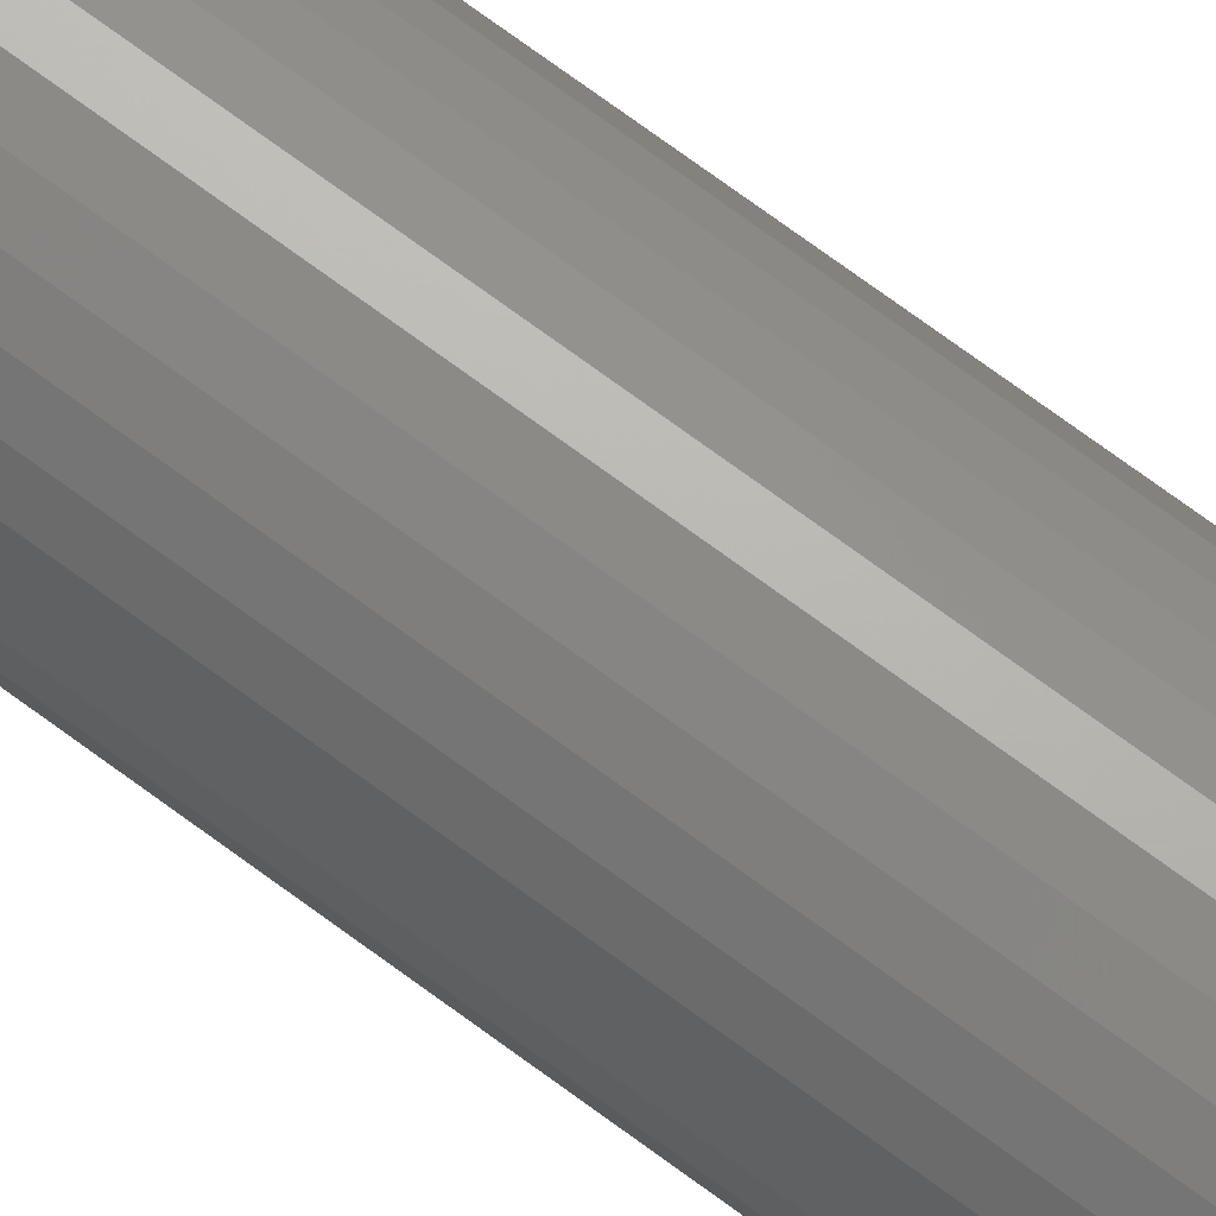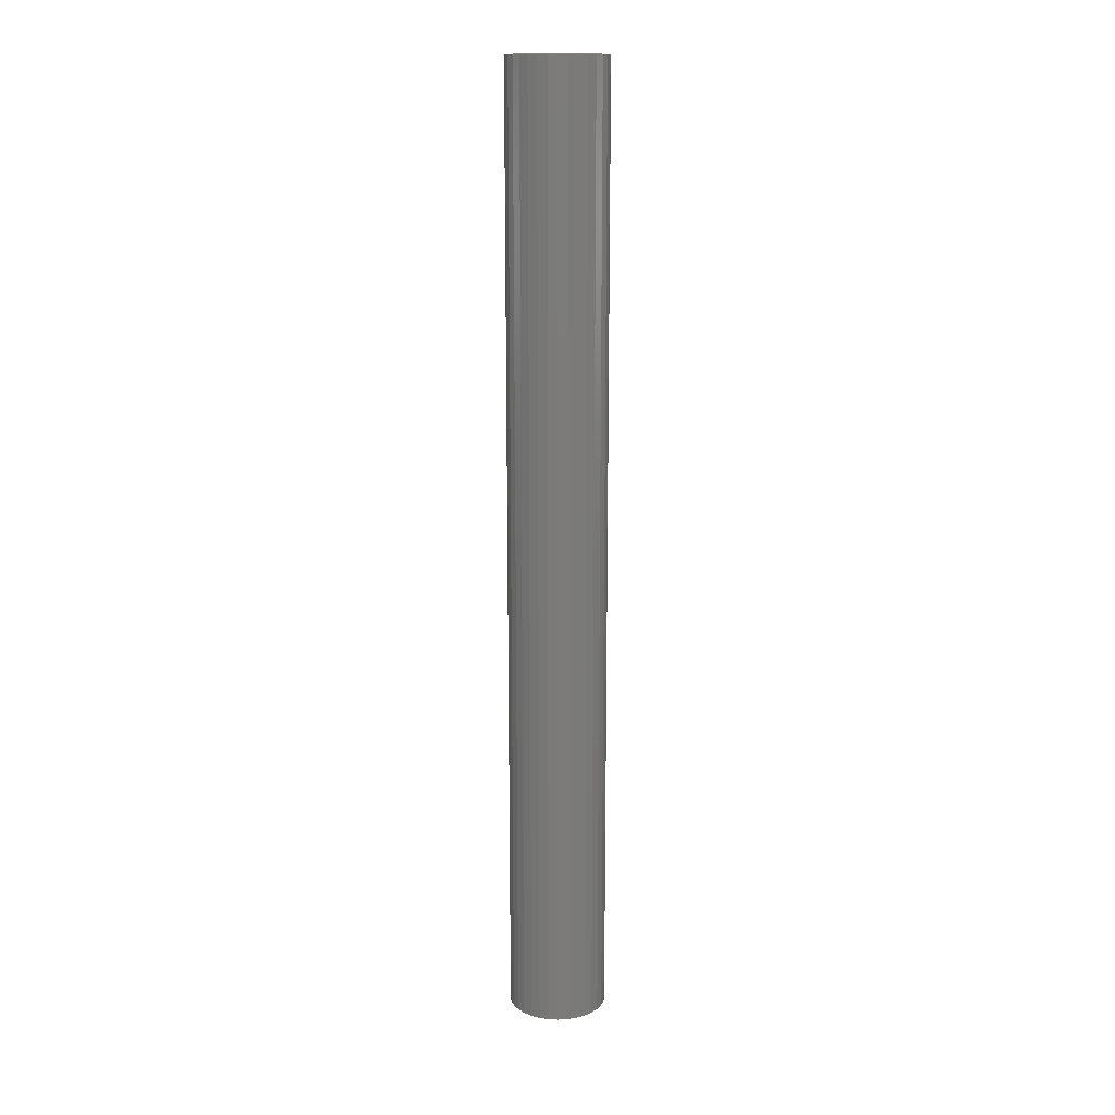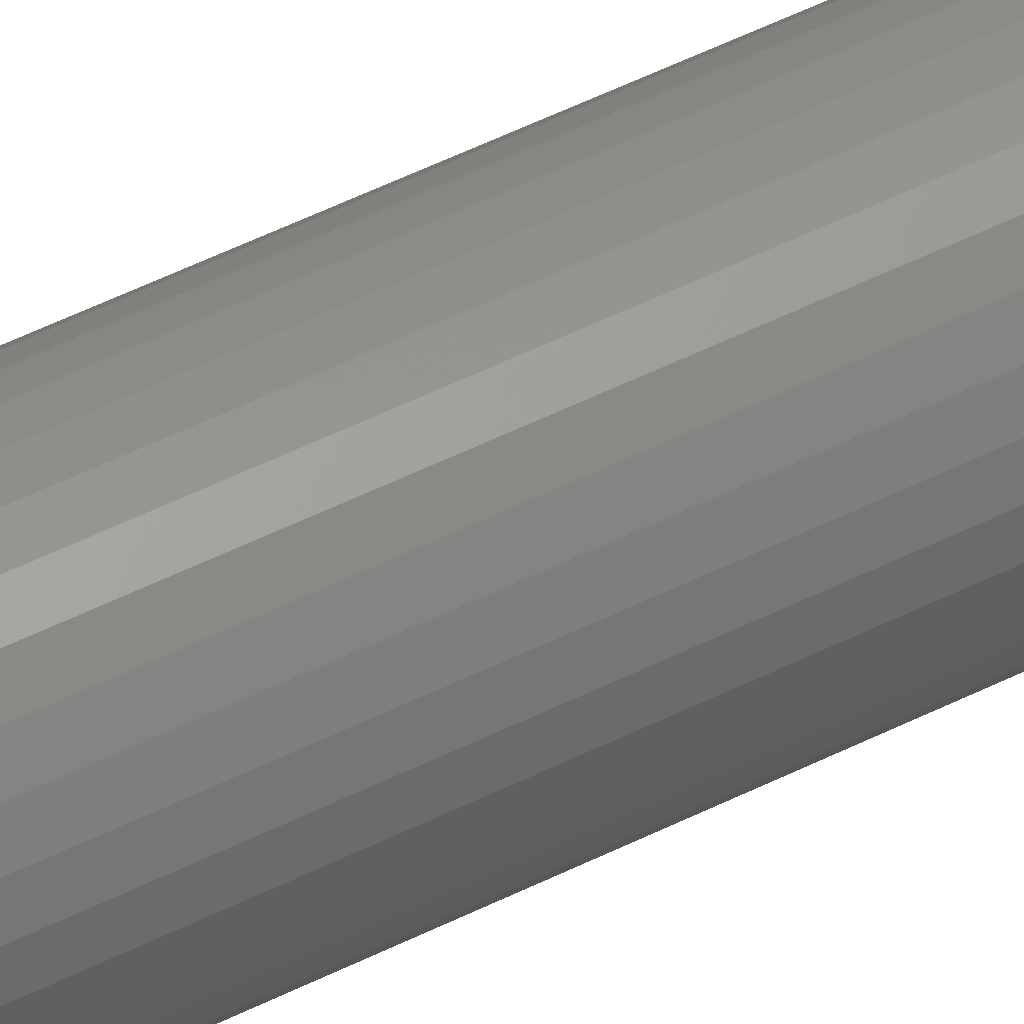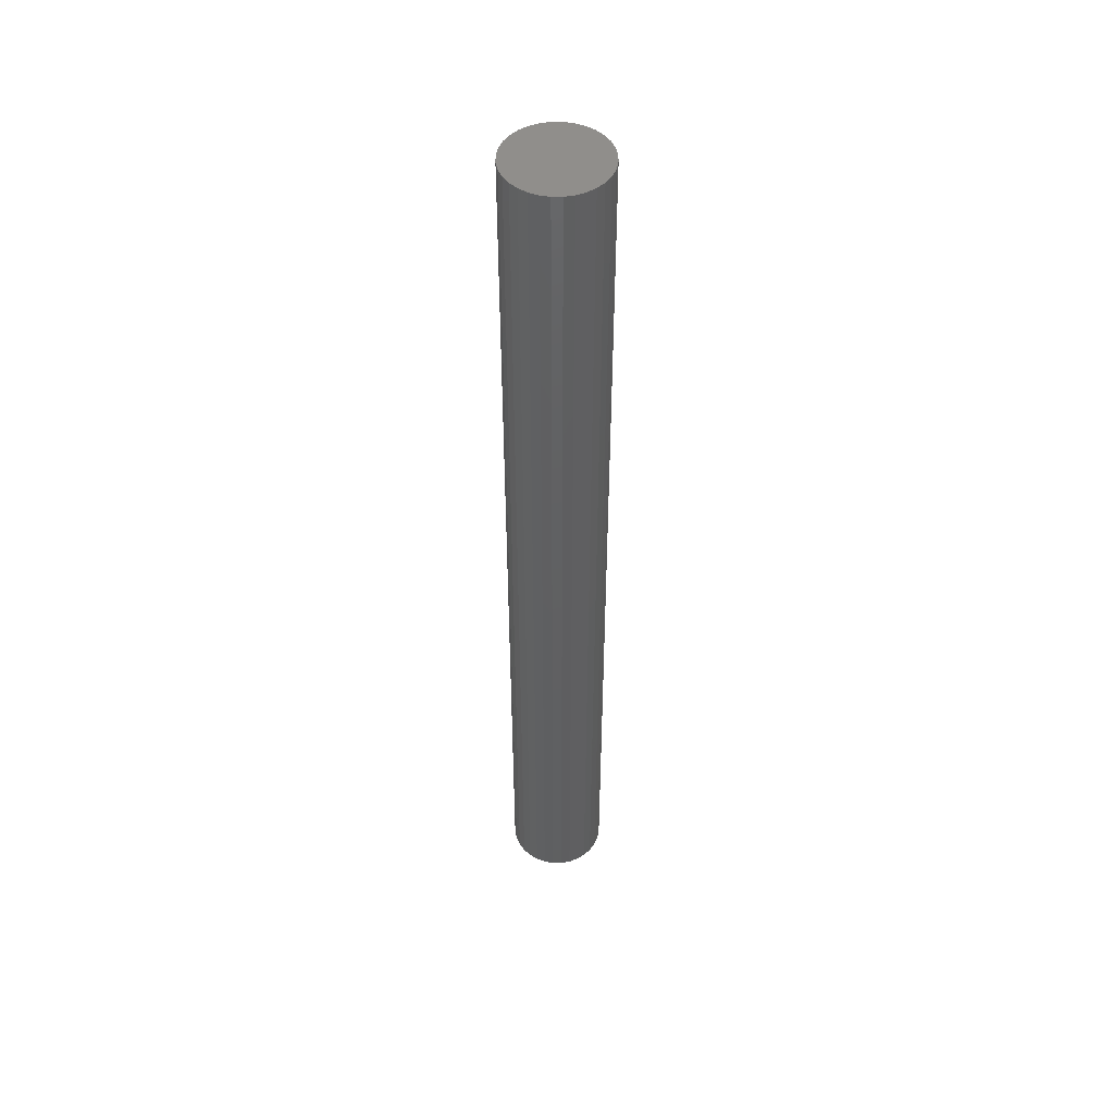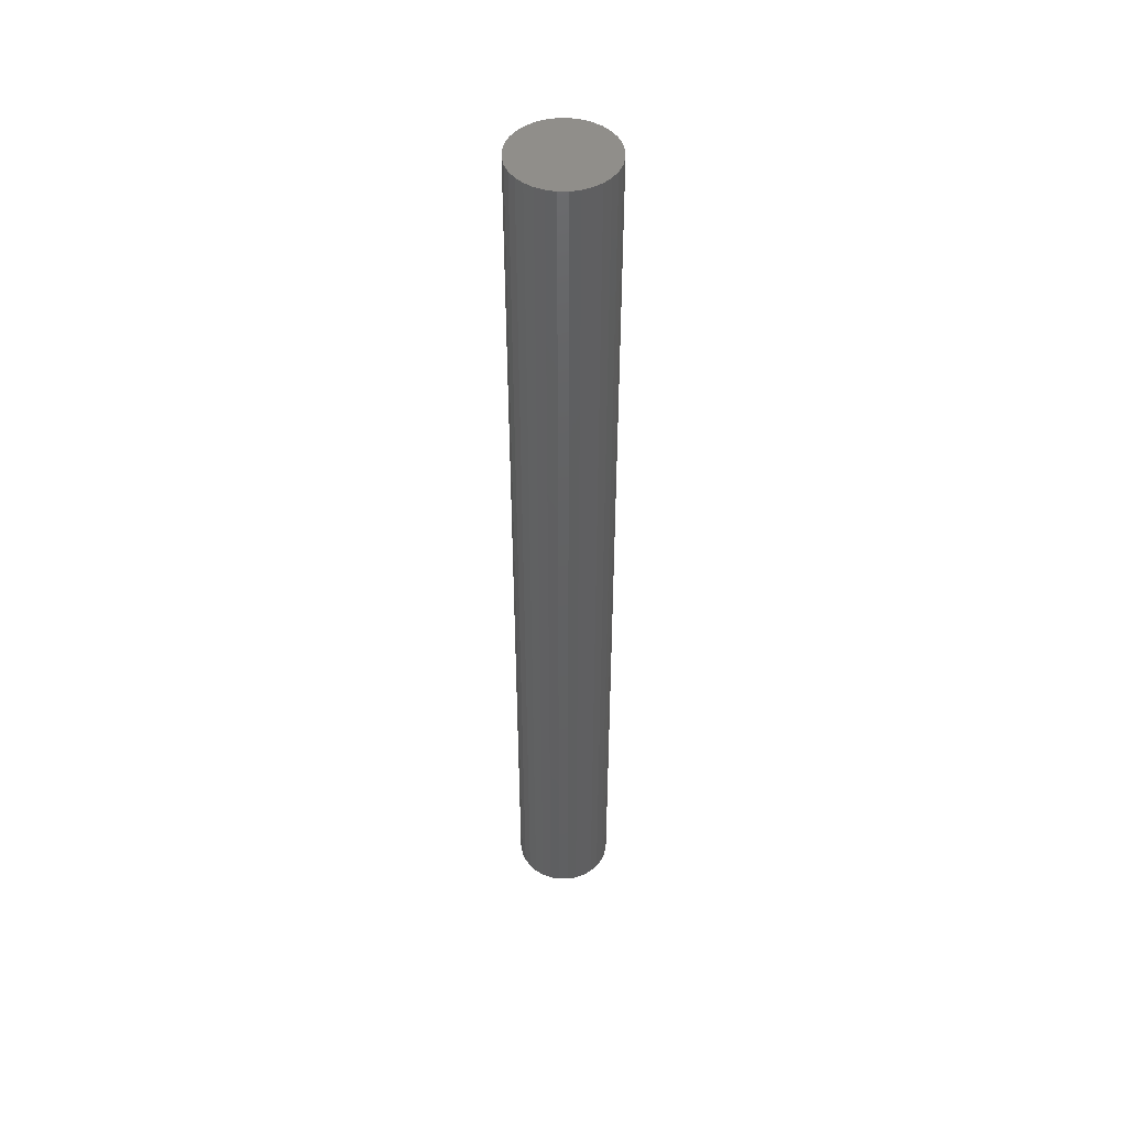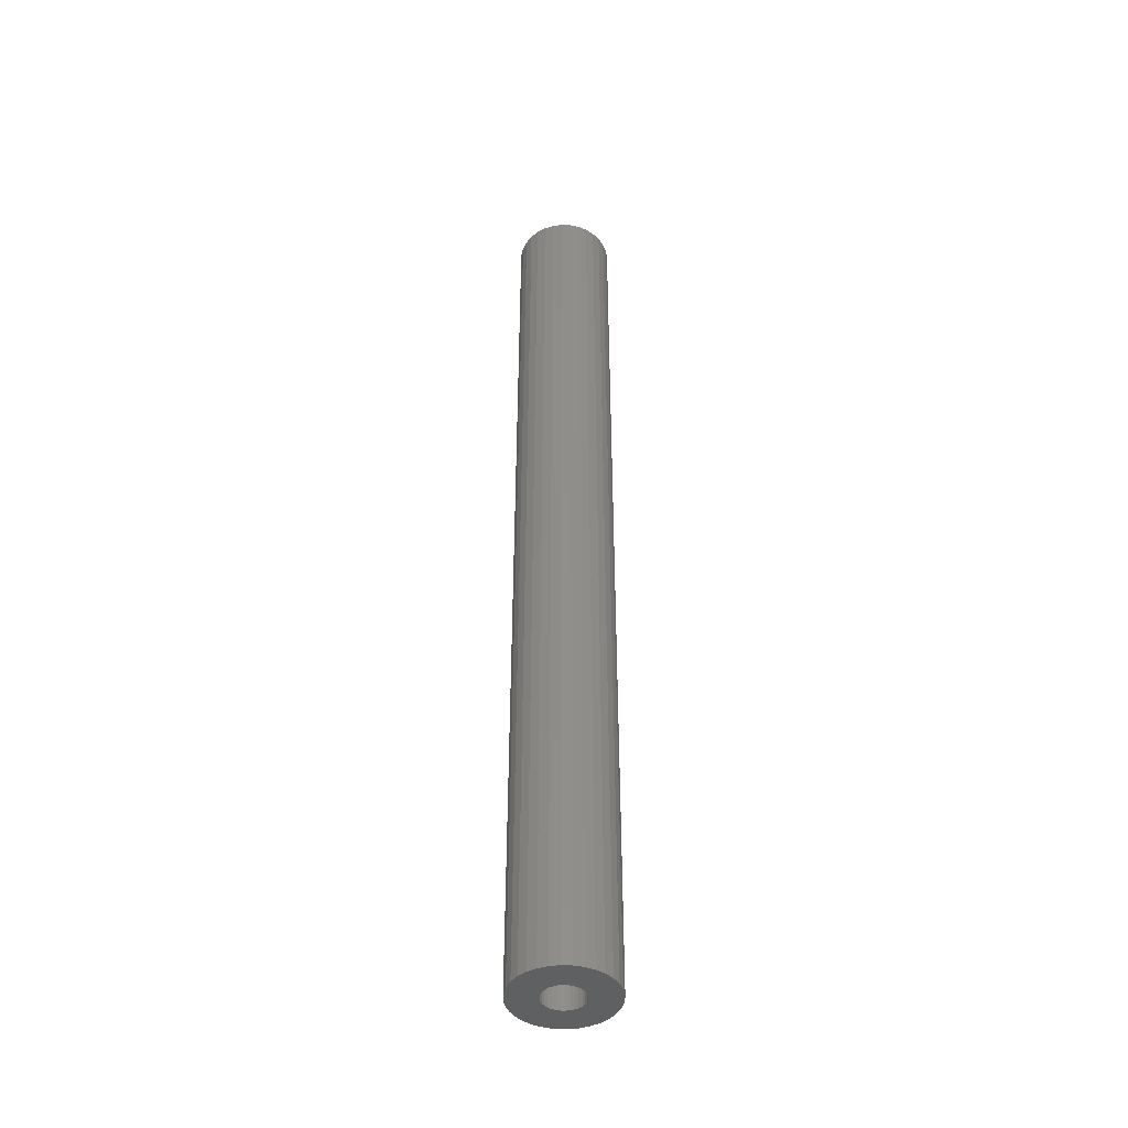
<metadata>
{"format":"stl","ext":"stl","renderer":"f3d","projection":"perspective","resolution":1024,"background":"white","views":[{"elev":71.6,"azim":126.6,"up":"+Z"},{"elev":15.5,"azim":-68.0,"up":"+Y"},{"elev":52.1,"azim":61.6,"up":"+Z"},{"elev":48.5,"azim":-129.5,"up":"+Y"},{"elev":47.5,"azim":129.6,"up":"+Y"},{"elev":-43.4,"azim":14.7,"up":"+Y"}]}
</metadata>
<code>
# stl→obj: 128 verts, 252 faces
v 0.03956 -0.75 -3.857e-18
v 0.01581 -0.75 -0.003096
v 0.0388 -0.75 -0.007669
v 0.01612 -0.75 -2.422e-18
v 0.0002467 -0.75 0.03931
v -0.007422 -0.75 0.03855
v -0.0148 -0.75 0.03632
v -0.01442 -0.75 -0.006074
v -0.01532 -0.75 -0.003096
v -0.03831 -0.75 -0.007669
v -0.01295 -0.75 -0.008818
v 0.01491 -0.75 -0.006074
v 0.01344 -0.75 -0.008818
v 0.006321 -0.75 -0.01466
v 0.003343 -0.75 -0.01557
v 0.03293 -0.75 -0.02184
v 0.01529 -0.75 -0.03632
v 0.0002467 -0.75 -0.03931
v 0.007916 -0.75 -0.03855
v -0.03906 -0.75 5.771e-18
v -0.01562 -0.75 -5.583e-18
v -0.01532 -0.75 0.003096
v 0.0002467 -0.75 0.01587
v 0.03293 -0.75 0.02184
v 0.02804 -0.75 0.0278
v 0.02209 -0.75 0.03268
v 0.01529 -0.75 0.03632
v 0.007916 -0.75 0.03855
v -0.02159 -0.75 0.03268
v -0.02755 -0.75 0.0278
v -0.03244 -0.75 0.02184
v -0.03607 -0.75 0.01504
v -0.005827 -0.75 0.01466
v -0.00285 -0.75 0.01557
v -0.03831 -0.75 0.007669
v -0.01295 -0.75 0.008818
v -0.01098 -0.75 0.01122
v -0.008571 -0.75 0.0132
v -0.01442 -0.75 0.006074
v -0.03607 -0.75 -0.01504
v -0.005827 -0.75 -0.01466
v -0.008571 -0.75 -0.0132
v -0.01098 -0.75 -0.01122
v 0.0002467 -0.75 -0.01587
v -0.03244 -0.75 -0.02184
v -0.02755 -0.75 -0.0278
v -0.02159 -0.75 -0.03268
v -0.0148 -0.75 -0.03632
v -0.007422 -0.75 -0.03855
v 0.02209 -0.75 -0.03268
v 0.02804 -0.75 -0.0278
v -0.00285 -0.75 -0.01557
v 0.003343 -0.75 0.01557
v 0.006321 -0.75 0.01466
v 0.03656 -0.75 0.01504
v 0.009065 -0.75 0.0132
v 0.01147 -0.75 0.01122
v 0.01344 -0.75 0.008818
v 0.0388 -0.75 0.007669
v 0.01491 -0.75 0.006074
v 0.01581 -0.75 0.003096
v 0.03656 -0.75 -0.01504
v 0.01147 -0.75 -0.01122
v 0.009065 -0.75 -0.0132
v 0.0002467 -0.007812 -0.01587
v 0.003343 -0.007812 -0.01557
v 0.006321 -0.007812 -0.01466
v 0.009065 -0.007812 -0.0132
v 0.01147 -0.007812 -0.01122
v 0.01344 -0.007812 -0.008818
v 0.01491 -0.007812 -0.006074
v 0.01581 -0.007812 -0.003096
v 0.01612 -0.007812 7.787e-18
v -0.00285 -0.007812 -0.01557
v -0.005827 -0.007812 -0.01466
v -0.008571 -0.007812 -0.0132
v -0.01098 -0.007812 -0.01122
v -0.01295 -0.007812 -0.008818
v -0.01442 -0.007812 -0.006074
v -0.01532 -0.007812 -0.003096
v -0.01562 -0.007812 -5.583e-18
v 0.0002467 -0.007812 0.01587
v -0.00285 -0.007812 0.01557
v -0.005827 -0.007812 0.01466
v -0.008571 -0.007812 0.0132
v -0.01098 -0.007812 0.01122
v -0.01295 -0.007812 0.008818
v -0.01442 -0.007812 0.006074
v -0.01532 -0.007812 0.003096
v 0.003343 -0.007812 0.01557
v 0.006321 -0.007812 0.01466
v 0.009065 -0.007812 0.0132
v 0.01147 -0.007812 0.01122
v 0.01344 -0.007812 0.008818
v 0.01491 -0.007812 0.006074
v 0.01581 -0.007812 0.003096
v 0.03956 0.01562 -1.348e-17
v 0.0388 0.01562 -0.007669
v 0.03656 0.01562 -0.01504
v 0.03293 0.01562 -0.02184
v 0.02804 0.01562 -0.0278
v 0.02209 0.01562 -0.03268
v 0.01529 0.01562 -0.03632
v 0.007916 0.01562 -0.03855
v 0.0002467 0.01562 -0.03931
v -0.007422 0.01562 -0.03855
v -0.0148 0.01562 -0.03632
v -0.02159 0.01562 -0.03268
v -0.02755 0.01562 -0.0278
v -0.03244 0.01562 -0.02184
v -0.03607 0.01562 -0.01504
v -0.03831 0.01562 -0.007669
v -0.03906 0.01562 5.771e-18
v -0.03831 0.01562 0.007669
v -0.03607 0.01562 0.01504
v -0.03244 0.01562 0.02184
v -0.02755 0.01562 0.0278
v -0.02159 0.01562 0.03268
v -0.0148 0.01562 0.03632
v -0.007422 0.01562 0.03855
v 0.0002467 0.01562 0.03931
v 0.007916 0.01562 0.03855
v 0.01529 0.01562 0.03632
v 0.02209 0.01562 0.03268
v 0.02804 0.01562 0.0278
v 0.03293 0.01562 0.02184
v 0.03656 0.01562 0.01504
v 0.0388 0.01562 0.007669
f 1 2 3
f 1 4 2
f 5 6 7
f 8 9 10
f 8 10 11
f 3 2 12
f 12 13 3
f 14 15 16
f 17 18 19
f 20 10 9
f 20 9 21
f 20 21 22
f 23 24 25
f 23 25 26
f 23 26 27
f 23 27 28
f 23 28 5
f 23 5 7
f 23 7 29
f 23 29 30
f 23 30 31
f 23 31 32
f 23 32 33
f 23 33 34
f 32 35 36
f 32 36 37
f 32 37 38
f 32 38 33
f 35 20 22
f 35 22 39
f 35 39 36
f 40 41 42
f 40 42 43
f 40 43 11
f 40 11 10
f 44 45 46
f 44 46 47
f 44 47 48
f 44 48 49
f 44 49 18
f 44 18 17
f 44 17 50
f 44 50 51
f 44 51 16
f 44 16 15
f 45 44 52
f 45 52 41
f 45 41 40
f 24 23 53
f 24 53 54
f 24 54 55
f 55 54 56
f 55 56 57
f 55 57 58
f 55 58 59
f 59 58 60
f 59 60 61
f 59 61 4
f 59 4 1
f 62 3 13
f 62 13 63
f 62 63 64
f 62 64 14
f 62 14 16
f 65 15 66
f 66 15 14
f 66 14 67
f 67 14 64
f 67 64 68
f 68 64 63
f 68 63 69
f 69 63 13
f 69 13 70
f 70 13 12
f 70 12 71
f 71 12 2
f 71 2 72
f 72 2 4
f 72 4 73
f 15 65 44
f 44 65 74
f 44 74 52
f 52 74 75
f 52 75 41
f 41 75 76
f 41 76 42
f 42 76 77
f 42 77 43
f 43 77 78
f 43 78 11
f 11 78 79
f 11 79 8
f 8 79 80
f 8 80 9
f 9 80 81
f 9 81 21
f 82 34 83
f 83 34 33
f 83 33 84
f 84 33 38
f 84 38 85
f 85 38 37
f 85 37 86
f 86 37 36
f 86 36 87
f 87 36 39
f 87 39 88
f 88 39 22
f 88 22 89
f 89 22 21
f 89 21 81
f 34 82 23
f 23 82 90
f 23 90 53
f 53 90 91
f 53 91 54
f 54 91 92
f 54 92 56
f 56 92 93
f 56 93 57
f 57 93 94
f 57 94 58
f 58 94 95
f 58 95 60
f 60 95 96
f 60 96 61
f 61 96 73
f 61 73 4
f 97 1 98
f 98 1 3
f 98 3 99
f 99 3 62
f 99 62 100
f 100 62 16
f 100 16 101
f 101 16 51
f 101 51 102
f 102 51 50
f 102 50 103
f 103 50 17
f 103 17 104
f 104 17 19
f 104 19 105
f 105 19 18
f 105 18 106
f 106 18 49
f 106 49 107
f 107 49 48
f 107 48 108
f 108 48 47
f 108 47 109
f 109 47 46
f 109 46 110
f 110 46 45
f 110 45 111
f 111 45 40
f 111 40 112
f 112 40 10
f 112 10 113
f 113 10 20
f 113 20 114
f 114 20 35
f 114 35 115
f 115 35 32
f 115 32 116
f 116 32 31
f 116 31 117
f 117 31 30
f 117 30 118
f 118 30 29
f 118 29 119
f 119 29 7
f 119 7 120
f 120 7 6
f 120 6 121
f 121 6 5
f 121 5 122
f 122 5 28
f 122 28 123
f 123 28 27
f 123 27 124
f 124 27 26
f 124 26 125
f 125 26 25
f 125 25 126
f 126 25 24
f 126 24 127
f 127 24 55
f 127 55 128
f 128 55 59
f 128 59 97
f 97 59 1
f 119 120 121
f 119 121 122
f 123 119 122
f 118 119 123
f 124 118 123
f 117 118 124
f 125 117 124
f 116 117 125
f 126 116 125
f 115 116 126
f 127 115 126
f 114 115 127
f 128 114 127
f 99 111 98
f 110 111 99
f 100 110 99
f 109 110 100
f 101 109 100
f 108 109 101
f 102 108 101
f 107 108 102
f 103 107 102
f 106 107 103
f 105 106 103
f 104 105 103
f 111 112 98
f 98 112 113
f 98 113 97
f 97 113 114
f 97 114 128
f 92 86 93
f 93 86 87
f 93 87 94
f 94 87 88
f 94 88 95
f 71 78 70
f 70 78 77
f 70 77 69
f 69 77 76
f 69 76 68
f 76 75 68
f 68 75 74
f 68 74 67
f 74 65 67
f 67 65 66
f 85 86 92
f 85 92 91
f 85 91 90
f 85 90 82
f 85 82 83
f 85 83 84
f 95 88 96
f 96 88 89
f 96 89 73
f 73 89 81
f 73 81 72
f 72 81 80
f 72 80 71
f 71 80 79
f 71 79 78

</code>
